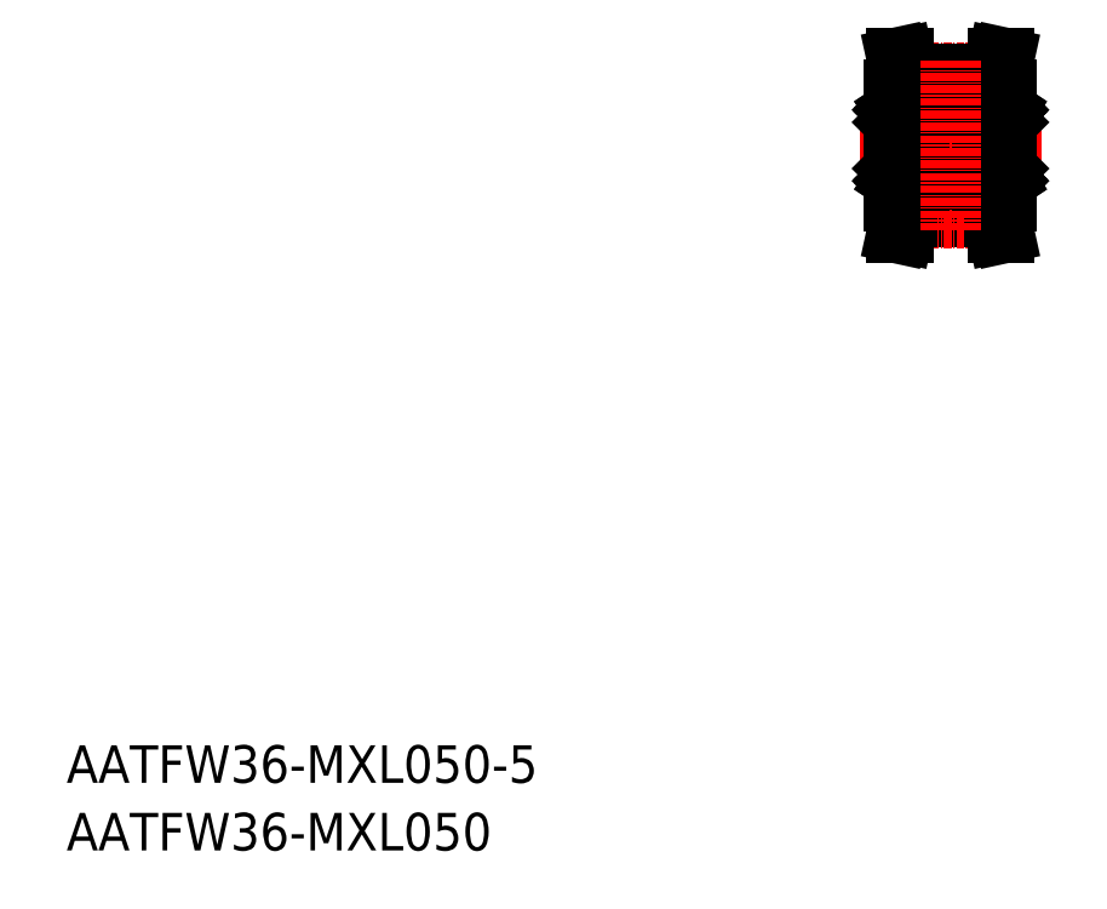
<metadata>
{"format":"dxf","ext":"dxf","renderer":"ezdxf+matplotlib","layout":"modelspace","background":"white","min_lineweight":24,"dpi":150}
</metadata>
<code>
0
SECTION
2
ENTITIES
0
TEXT
8
0
10
-286
20
-50
30
0
40
6
1
AATFW36-MXL050-5
0
TEXT
8
0
10
-286
20
-60.81
30
0
40
6
1
AATFW36-MXL050
0
LINE
8
0
10
-153.6
20
60.91
30
0
11
-153.6
21
42.91
31
0
0
LINE
8
0
10
-135.6
20
60.91
30
0
11
-135.6
21
42.91
31
0
0
LINE
8
0
10
-137
20
37.91
30
0
11
-137.6
21
40.52
31
0
0
LINE
8
0
10
-152.1
20
37.91
30
0
11
-151.6
21
40.52
31
0
0
LINE
8
CENTER
10
-159.1
20
51.91
30
0
11
-130.1
21
51.91
31
0
0
LINE
8
0
10
-151.6
20
40.52
30
0
11
-137.6
21
40.52
31
0
0
LINE
8
0
10
-151.6
20
41.52
30
0
11
-137.6
21
41.52
31
0
0
LINE
8
CENTER
10
-151.6
20
40.27
30
0
11
-137.5
21
40.27
31
0
0
LINE
8
0
10
-151.6
20
42.91
30
0
11
-153.6
21
42.91
31
0
0
LINE
8
0
10
-151.6
20
40.52
30
0
11
-151.6
21
42.91
31
0
0
LINE
8
0
10
-137.6
20
42.91
30
0
11
-135.6
21
42.91
31
0
0
LINE
8
0
10
-137.6
20
40.52
30
0
11
-137.6
21
42.91
31
0
0
LINE
8
0
10
-151.6
20
62.31
30
0
11
-137.6
21
62.31
31
0
0
LINE
8
CENTER
10
-151.6
20
63.56
30
0
11
-137.5
21
63.56
31
0
0
LINE
8
0
10
-151.6
20
60.91
30
0
11
-153.6
21
60.91
31
0
0
LINE
8
0
10
-137.6
20
60.91
30
0
11
-135.6
21
60.91
31
0
0
LINE
8
0
10
-149.6
20
46.41
30
0
11
-139.6
21
46.41
31
0
0
LINE
8
0
10
-149.6
20
57.41
30
0
11
-139.6
21
57.41
31
0
0
LINE
8
0
10
-153.1
20
37.91
30
0
11
-152.1
21
37.91
31
0
0
LINE
8
0
10
-136
20
37.91
30
0
11
-137
21
37.91
31
0
0
LINE
8
0
10
-152.3
20
55.71
30
0
11
-153.5
21
55.71
31
0
0
LINE
8
0
10
-149.8
20
58.41
30
0
11
-153.4
21
58.41
31
0
0
LINE
8
0
10
-152.3
20
57.11
30
0
11
-153
21
57.11
31
0
0
LINE
8
0
10
-149.8
20
49.41
30
0
11
-153.4
21
49.41
31
0
0
LINE
8
0
10
-149.8
20
54.41
30
0
11
-153.4
21
54.41
31
0
0
LINE
8
0
10
-149.8
20
45.41
30
0
11
-153.4
21
45.41
31
0
0
LINE
8
0
10
-153
20
46.71
30
0
11
-152.3
21
46.71
31
0
0
LINE
8
0
10
-152.3
20
48.11
30
0
11
-153.5
21
48.11
31
0
0
ARC
8
0
10
-153.4
20
54.61
30
0
40
0.2
50
180
51
270
0
LINE
8
0
10
-153.6
20
58.21
30
0
11
-153.6
21
45.61
31
0
0
LINE
8
0
10
-153.1
20
46.25
30
0
11
-153.1
21
46.75
31
0
0
LINE
8
0
10
-153.1
20
46.25
30
0
11
-153.1
21
46.77
31
0
0
ARC
8
0
10
-153.4
20
45.61
30
0
40
0.2
50
180
51
270
0
LINE
8
0
10
-153.5
20
46.26
30
0
11
-153.3
21
46.26
31
0
0
LINE
8
0
10
-153.6
20
46.23
30
0
11
-153.5
21
46.26
31
0
0
LINE
8
0
10
-153.3
20
46.31
30
0
11
-153.3
21
46.33
31
0
0
LINE
8
0
10
-153.3
20
46.23
30
0
11
-153.2
21
46.17
31
0
0
LINE
8
0
10
-153.3
20
46.26
30
0
11
-153.2
21
46.2
31
0
0
LINE
8
0
10
-153.3
20
46.28
30
0
11
-153.3
21
46.3
31
0
0
LINE
8
0
10
-153.3
20
46.3
30
0
11
-153.3
21
46.33
31
0
0
ARC
8
0
10
-153.3
20
46.27
30
0
40
0.01
50
133.9
51
236.5
0
ARC
8
0
10
-153.2
20
46.25
30
0
40
0.06
50
236.5
51
0
0
ARC
8
0
10
-153.3
20
46.27
30
0
40
0.05
50
133.9
51
236.5
0
ARC
8
0
10
-153.2
20
46.25
30
0
40
0.1
50
236.5
51
0
0
LINE
8
0
10
-153.1
20
46.84
30
0
11
-153.1
21
48.04
31
0
0
LINE
8
0
10
-153.2
20
46.82
30
0
11
-153.2
21
48.04
31
0
0
LINE
8
0
10
-153.1
20
46.77
30
0
11
-153.1
21
46.84
31
0
0
LINE
8
0
10
-153.1
20
46.75
30
0
11
-153.2
21
46.82
31
0
0
LINE
8
0
10
-153.1
20
46.68
30
0
11
-153
21
46.71
31
0
0
LINE
8
0
10
-153.5
20
48.11
30
0
11
-153.6
21
48.21
31
0
0
LINE
8
0
10
-153.1
20
48.04
30
0
11
-153.2
21
48.04
31
0
0
ARC
8
0
10
-153.4
20
49.21
30
0
40
0.2
50
90
51
180
0
LINE
8
0
10
-153.1
20
55.79
30
0
11
-153.1
21
56.99
31
0
0
LINE
8
0
10
-153.2
20
55.79
30
0
11
-153.2
21
57.01
31
0
0
LINE
8
0
10
-153.5
20
55.71
30
0
11
-153.6
21
55.61
31
0
0
LINE
8
0
10
-153.2
20
55.79
30
0
11
-153.1
21
55.79
31
0
0
ARC
8
0
10
-153.2
20
57.58
30
0
40
0.1
50
0
51
123.5
0
LINE
8
0
10
-153.3
20
57.56
30
0
11
-153.5
21
57.56
31
0
0
LINE
8
0
10
-153.6
20
57.59
30
0
11
-153.5
21
57.56
31
0
0
LINE
8
0
10
-153
20
57.11
30
0
11
-153.1
21
57.14
31
0
0
LINE
8
0
10
-153.1
20
57.05
30
0
11
-153.1
21
57.58
31
0
0
LINE
8
0
10
-153.3
20
57.5
30
0
11
-153.3
21
57.52
31
0
0
LINE
8
0
10
-153.2
20
57.66
30
0
11
-153.3
21
57.6
31
0
0
LINE
8
0
10
-153.1
20
56.99
30
0
11
-153.1
21
57.05
31
0
0
LINE
8
0
10
-153.1
20
57.07
30
0
11
-153.1
21
57.58
31
0
0
LINE
8
0
10
-153.2
20
57.63
30
0
11
-153.3
21
57.56
31
0
0
LINE
8
0
10
-153.3
20
57.52
30
0
11
-153.3
21
57.55
31
0
0
LINE
8
0
10
-153.2
20
57.01
30
0
11
-153.1
21
57.07
31
0
0
LINE
8
0
10
-153.3
20
57.5
30
0
11
-153.3
21
57.52
31
0
0
ARC
8
0
10
-153.2
20
57.58
30
0
40
0.06
50
0
51
123.5
0
ARC
8
0
10
-153.3
20
57.56
30
0
40
0.01
50
123.5
51
226.1
0
ARC
8
0
10
-153.3
20
57.56
30
0
40
0.05
50
123.5
51
226.1
0
ARC
8
0
10
-153.4
20
58.21
30
0
40
0.2
50
90
51
180
0
ARC
8
0
10
-149.8
20
54.61
30
0
40
0.2
50
270
51
0
0
LINE
8
0
10
-149.6
20
58.21
30
0
11
-149.6
21
45.61
31
0
0
LINE
8
0
10
-150
20
46.75
30
0
11
-150
21
46.25
31
0
0
LINE
8
0
10
-150.1
20
46.77
30
0
11
-150.1
21
46.25
31
0
0
LINE
8
0
10
-149.9
20
46.2
30
0
11
-149.8
21
46.26
31
0
0
LINE
8
0
10
-149.8
20
46.3
30
0
11
-149.8
21
46.28
31
0
0
LINE
8
0
10
-149.8
20
46.33
30
0
11
-149.8
21
46.3
31
0
0
LINE
8
0
10
-149.9
20
46.17
30
0
11
-149.8
21
46.23
31
0
0
ARC
8
0
10
-150
20
46.25
30
0
40
0.1
50
180
51
303.5
0
ARC
8
0
10
-150
20
46.25
30
0
40
0.06
50
180
51
303.5
0
ARC
8
0
10
-149.8
20
45.61
30
0
40
0.2
50
270
51
0
0
LINE
8
0
10
-149.8
20
46.26
30
0
11
-149.6
21
46.26
31
0
0
LINE
8
0
10
-149.8
20
46.33
30
0
11
-149.8
21
46.31
31
0
0
LINE
8
0
10
-149.6
20
46.23
30
0
11
-149.6
21
46.26
31
0
0
ARC
8
0
10
-149.8
20
46.27
30
0
40
0.05
50
303.5
51
46.06
0
ARC
8
0
10
-149.8
20
46.27
30
0
40
0.01
50
303.5
51
46.06
0
LINE
8
0
10
-149.7
20
48.11
30
0
11
-150.8
21
48.11
31
0
0
CIRCLE
8
0
10
-151.6
20
47.41
30
0
40
1
0
LINE
8
0
10
-149.9
20
48.04
30
0
11
-149.9
21
46.82
31
0
0
LINE
8
0
10
-150
20
48.04
30
0
11
-150
21
46.84
31
0
0
LINE
8
0
10
-150.8
20
46.71
30
0
11
-150.1
21
46.71
31
0
0
LINE
8
0
10
-149.9
20
46.82
30
0
11
-150
21
46.75
31
0
0
LINE
8
0
10
-150
20
46.84
30
0
11
-150.1
21
46.77
31
0
0
LINE
8
0
10
-150.1
20
46.71
30
0
11
-150.1
21
46.68
31
0
0
LINE
8
0
10
-149.9
20
48.04
30
0
11
-150
21
48.04
31
0
0
LINE
8
0
10
-149.6
20
48.21
30
0
11
-149.7
21
48.11
31
0
0
ARC
8
0
10
-149.8
20
49.21
30
0
40
0.2
50
0
51
90
0
LINE
8
0
10
-149.7
20
55.71
30
0
11
-150.8
21
55.71
31
0
0
LINE
8
0
10
-149.8
20
57.55
30
0
11
-149.8
21
57.52
31
0
0
LINE
8
0
10
-149.8
20
57.52
30
0
11
-149.8
21
57.5
31
0
0
LINE
8
0
10
-149.8
20
57.56
30
0
11
-149.9
21
57.63
31
0
0
LINE
8
0
10
-149.8
20
57.6
30
0
11
-149.9
21
57.66
31
0
0
LINE
8
0
10
-149.9
20
57.01
30
0
11
-149.9
21
55.79
31
0
0
LINE
8
0
10
-150
20
56.99
30
0
11
-150
21
55.79
31
0
0
CIRCLE
8
0
10
-151.6
20
56.41
30
0
40
1
0
LINE
8
0
10
-150
20
55.79
30
0
11
-149.9
21
55.79
31
0
0
ARC
8
0
10
-150
20
57.58
30
0
40
0.1
50
56.48
51
180
0
LINE
8
0
10
-150.1
20
57.11
30
0
11
-150.8
21
57.11
31
0
0
LINE
8
0
10
-150
20
57.07
30
0
11
-149.9
21
57.01
31
0
0
LINE
8
0
10
-150
20
57.58
30
0
11
-150
21
57.07
31
0
0
LINE
8
0
10
-150.1
20
57.05
30
0
11
-150
21
56.99
31
0
0
LINE
8
0
10
-150.1
20
57.58
30
0
11
-150.1
21
57.05
31
0
0
LINE
8
0
10
-150.1
20
57.14
30
0
11
-150.1
21
57.11
31
0
0
ARC
8
0
10
-150
20
57.58
30
0
40
0.06
50
56.48
51
180
0
LINE
8
0
10
-149.6
20
55.61
30
0
11
-149.7
21
55.71
31
0
0
LINE
8
0
10
-149.6
20
57.59
30
0
11
-149.6
21
57.56
31
0
0
LINE
8
0
10
-149.8
20
57.52
30
0
11
-149.8
21
57.5
31
0
0
LINE
8
0
10
-149.6
20
57.56
30
0
11
-149.8
21
57.56
31
0
0
ARC
8
0
10
-149.8
20
57.56
30
0
40
0.05
50
313.9
51
56.48
0
ARC
8
0
10
-149.8
20
57.56
30
0
40
0.01
50
313.9
51
56.48
0
ARC
8
0
10
-149.8
20
58.21
30
0
40
0.2
50
0
51
90
0
LINE
8
0
10
-135.6
20
58.21
30
0
11
-135.6
21
45.61
31
0
0
LINE
8
0
10
-139.6
20
58.21
30
0
11
-139.6
21
45.61
31
0
0
LINE
8
0
10
-139.6
20
48.21
30
0
11
-139.5
21
48.11
31
0
0
LINE
8
0
10
-135.7
20
48.11
30
0
11
-135.6
21
48.21
31
0
0
CIRCLE
8
0
10
-137.6
20
47.41
30
0
40
1
0
LINE
8
0
10
-139.5
20
48.11
30
0
11
-138.3
21
48.11
31
0
0
LINE
8
0
10
-139.2
20
48.04
30
0
11
-139.1
21
48.04
31
0
0
LINE
8
0
10
-136.8
20
48.11
30
0
11
-135.7
21
48.11
31
0
0
LINE
8
0
10
-136
20
48.04
30
0
11
-135.9
21
48.04
31
0
0
LINE
8
0
10
-139.1
20
46.75
30
0
11
-139.1
21
46.25
31
0
0
LINE
8
0
10
-139.1
20
46.77
30
0
11
-139.1
21
46.25
31
0
0
LINE
8
0
10
-139.2
20
46.2
30
0
11
-139.3
21
46.26
31
0
0
LINE
8
0
10
-139.3
20
46.3
30
0
11
-139.3
21
46.28
31
0
0
LINE
8
0
10
-139.3
20
46.33
30
0
11
-139.3
21
46.3
31
0
0
LINE
8
0
10
-139.2
20
46.17
30
0
11
-139.3
21
46.23
31
0
0
ARC
8
0
10
-139.2
20
46.25
30
0
40
0.1
50
236.5
51
5e-05
0
ARC
8
0
10
-139.2
20
46.25
30
0
40
0.06
50
236.5
51
5e-05
0
ARC
8
0
10
-139.4
20
45.61
30
0
40
0.2
50
180
51
270
0
LINE
8
0
10
-139.3
20
46.26
30
0
11
-139.5
21
46.26
31
0
0
LINE
8
0
10
-139.3
20
46.33
30
0
11
-139.3
21
46.31
31
0
0
LINE
8
0
10
-139.6
20
46.23
30
0
11
-139.5
21
46.26
31
0
0
ARC
8
0
10
-139.3
20
46.27
30
0
40
0.05
50
133.9
51
236.5
0
ARC
8
0
10
-139.3
20
46.27
30
0
40
0.01
50
133.9
51
236.5
0
LINE
8
0
10
-138.3
20
46.71
30
0
11
-139
21
46.71
31
0
0
LINE
8
0
10
-139.2
20
46.82
30
0
11
-139.1
21
46.75
31
0
0
LINE
8
0
10
-139.1
20
46.84
30
0
11
-139.1
21
46.77
31
0
0
LINE
8
0
10
-139
20
46.71
30
0
11
-139.1
21
46.68
31
0
0
LINE
8
0
10
-136.1
20
46.71
30
0
11
-136.8
21
46.71
31
0
0
LINE
8
0
10
-136
20
46.25
30
0
11
-136
21
46.75
31
0
0
LINE
8
0
10
-136.1
20
46.25
30
0
11
-136.1
21
46.77
31
0
0
ARC
8
0
10
-135.8
20
45.61
30
0
40
0.2
50
270
51
360
0
LINE
8
0
10
-135.6
20
46.26
30
0
11
-135.8
21
46.26
31
0
0
LINE
8
0
10
-135.6
20
46.23
30
0
11
-135.6
21
46.26
31
0
0
LINE
8
0
10
-135.8
20
46.31
30
0
11
-135.8
21
46.33
31
0
0
LINE
8
0
10
-135.8
20
46.23
30
0
11
-135.9
21
46.17
31
0
0
LINE
8
0
10
-135.8
20
46.26
30
0
11
-135.9
21
46.2
31
0
0
LINE
8
0
10
-135.8
20
46.28
30
0
11
-135.8
21
46.3
31
0
0
LINE
8
0
10
-135.8
20
46.3
30
0
11
-135.8
21
46.33
31
0
0
ARC
8
0
10
-135.8
20
46.27
30
0
40
0.01
50
303.5
51
46.06
0
ARC
8
0
10
-136
20
46.25
30
0
40
0.06
50
180
51
303.5
0
ARC
8
0
10
-135.8
20
46.27
30
0
40
0.05
50
303.5
51
46.06
0
ARC
8
0
10
-136
20
46.25
30
0
40
0.1
50
180
51
303.5
0
LINE
8
0
10
-136.1
20
46.77
30
0
11
-136
21
46.84
31
0
0
LINE
8
0
10
-136
20
46.75
30
0
11
-135.9
21
46.82
31
0
0
LINE
8
0
10
-136.1
20
46.68
30
0
11
-136.1
21
46.71
31
0
0
LINE
8
0
10
-139.4
20
45.41
30
0
11
-135.8
21
45.41
31
0
0
LINE
8
0
10
-136
20
46.84
30
0
11
-136
21
48.04
31
0
0
LINE
8
0
10
-135.9
20
46.82
30
0
11
-135.9
21
48.04
31
0
0
LINE
8
0
10
-139.2
20
48.04
30
0
11
-139.2
21
46.82
31
0
0
LINE
8
0
10
-139.1
20
48.04
30
0
11
-139.1
21
46.84
31
0
0
ARC
8
0
10
-139.4
20
49.21
30
0
40
0.2
50
90
51
180
0
ARC
8
0
10
-135.8
20
49.21
30
0
40
0.2
50
360
51
90
0
LINE
8
0
10
-139.4
20
49.41
30
0
11
-135.8
21
49.41
31
0
0
ARC
8
0
10
-139.4
20
54.61
30
0
40
0.2
50
180
51
270
0
LINE
8
0
10
-139.5
20
55.71
30
0
11
-138.3
21
55.71
31
0
0
LINE
8
0
10
-139.3
20
57.55
30
0
11
-139.3
21
57.52
31
0
0
LINE
8
0
10
-139.3
20
57.52
30
0
11
-139.3
21
57.5
31
0
0
LINE
8
0
10
-139.3
20
57.56
30
0
11
-139.2
21
57.63
31
0
0
LINE
8
0
10
-139.3
20
57.6
30
0
11
-139.2
21
57.66
31
0
0
LINE
8
0
10
-139.2
20
57.01
30
0
11
-139.2
21
55.79
31
0
0
LINE
8
0
10
-139.1
20
56.99
30
0
11
-139.1
21
55.79
31
0
0
LINE
8
0
10
-139.1
20
55.79
30
0
11
-139.2
21
55.79
31
0
0
ARC
8
0
10
-139.2
20
57.58
30
0
40
0.1
50
0.00011
51
123.5
0
LINE
8
0
10
-139
20
57.11
30
0
11
-138.3
21
57.11
31
0
0
LINE
8
0
10
-139.1
20
57.07
30
0
11
-139.2
21
57.01
31
0
0
LINE
8
0
10
-139.1
20
57.58
30
0
11
-139.1
21
57.07
31
0
0
LINE
8
0
10
-139.1
20
57.05
30
0
11
-139.1
21
56.99
31
0
0
LINE
8
0
10
-139.1
20
57.58
30
0
11
-139.1
21
57.05
31
0
0
LINE
8
0
10
-139.1
20
57.14
30
0
11
-139
21
57.11
31
0
0
ARC
8
0
10
-139.2
20
57.58
30
0
40
0.06
50
0.00011
51
123.5
0
LINE
8
0
10
-139.6
20
55.61
30
0
11
-139.5
21
55.71
31
0
0
LINE
8
0
10
-139.6
20
57.59
30
0
11
-139.5
21
57.56
31
0
0
LINE
8
0
10
-139.3
20
57.52
30
0
11
-139.3
21
57.5
31
0
0
LINE
8
0
10
-139.5
20
57.56
30
0
11
-139.3
21
57.56
31
0
0
ARC
8
0
10
-139.3
20
57.56
30
0
40
0.05
50
123.5
51
226.1
0
ARC
8
0
10
-139.3
20
57.56
30
0
40
0.01
50
123.5
51
226.1
0
ARC
8
0
10
-139.4
20
58.21
30
0
40
0.2
50
90
51
180
0
LINE
8
0
10
-136.8
20
55.71
30
0
11
-135.7
21
55.71
31
0
0
LINE
8
0
10
-136.8
20
57.11
30
0
11
-136.1
21
57.11
31
0
0
ARC
8
0
10
-135.8
20
54.61
30
0
40
0.2
50
270
51
360
0
LINE
8
0
10
-136
20
55.79
30
0
11
-136
21
56.99
31
0
0
LINE
8
0
10
-135.9
20
55.79
30
0
11
-135.9
21
57.01
31
0
0
LINE
8
0
10
-135.7
20
55.71
30
0
11
-135.6
21
55.61
31
0
0
LINE
8
0
10
-135.9
20
55.79
30
0
11
-136
21
55.79
31
0
0
ARC
8
0
10
-136
20
57.58
30
0
40
0.1
50
56.48
51
180
0
LINE
8
0
10
-135.8
20
57.56
30
0
11
-135.6
21
57.56
31
0
0
LINE
8
0
10
-135.6
20
57.59
30
0
11
-135.6
21
57.56
31
0
0
LINE
8
0
10
-136.1
20
57.11
30
0
11
-136.1
21
57.14
31
0
0
LINE
8
0
10
-136.1
20
57.05
30
0
11
-136.1
21
57.58
31
0
0
LINE
8
0
10
-135.8
20
57.5
30
0
11
-135.8
21
57.52
31
0
0
LINE
8
0
10
-135.9
20
57.66
30
0
11
-135.8
21
57.6
31
0
0
LINE
8
0
10
-136
20
56.99
30
0
11
-136.1
21
57.05
31
0
0
LINE
8
0
10
-136
20
57.07
30
0
11
-136
21
57.58
31
0
0
LINE
8
0
10
-135.9
20
57.63
30
0
11
-135.8
21
57.56
31
0
0
LINE
8
0
10
-135.8
20
57.52
30
0
11
-135.8
21
57.55
31
0
0
LINE
8
0
10
-135.9
20
57.01
30
0
11
-136
21
57.07
31
0
0
LINE
8
0
10
-135.8
20
57.5
30
0
11
-135.8
21
57.52
31
0
0
ARC
8
0
10
-136
20
57.58
30
0
40
0.06
50
56.48
51
180
0
ARC
8
0
10
-135.8
20
57.56
30
0
40
0.01
50
313.9
51
56.48
0
ARC
8
0
10
-135.8
20
57.56
30
0
40
0.05
50
313.9
51
56.48
0
ARC
8
0
10
-135.8
20
58.21
30
0
40
0.2
50
360
51
90
0
LINE
8
0
10
-139.4
20
58.41
30
0
11
-135.8
21
58.41
31
0
0
LINE
8
0
10
-139.4
20
54.41
30
0
11
-135.8
21
54.41
31
0
0
CIRCLE
8
0
10
-137.6
20
56.41
30
0
40
1
0
LINE
8
0
10
-136.6
20
40.63
30
0
11
-136.6
21
42.91
31
0
0
LINE
8
0
10
-136
20
37.91
30
0
11
-136.6
21
40.63
31
0
0
LINE
8
0
10
-153.1
20
37.91
30
0
11
-152.6
21
40.63
31
0
0
LINE
8
0
10
-152.6
20
40.63
30
0
11
-152.6
21
42.91
31
0
0
LINE
8
0
10
-153.1
20
65.91
30
0
11
-152.6
21
63.2
31
0
0
LINE
8
0
10
-153.1
20
65.91
30
0
11
-152.1
21
65.91
31
0
0
LINE
8
0
10
-152.1
20
65.91
30
0
11
-151.6
21
63.3
31
0
0
LINE
8
0
10
-136
20
65.91
30
0
11
-137
21
65.91
31
0
0
LINE
8
0
10
-137
20
65.91
30
0
11
-137.6
21
63.3
31
0
0
LINE
8
0
10
-136
20
65.91
30
0
11
-136.6
21
63.2
31
0
0
LINE
8
0
10
-152.6
20
63.2
30
0
11
-152.6
21
60.91
31
0
0
LINE
8
0
10
-136.6
20
63.2
30
0
11
-136.6
21
60.91
31
0
0
LINE
8
0
10
-151.6
20
63.3
30
0
11
-137.6
21
63.3
31
0
0
LINE
8
0
10
-151.6
20
63.3
30
0
11
-151.6
21
60.91
31
0
0
LINE
8
0
10
-137.6
20
63.3
30
0
11
-137.6
21
60.91
31
0
0
LINE
8
CENTER
10
-144.6
20
65.51
30
0
11
-144.6
21
38.31
31
0
0
ENDSEC
0
EOF

</code>
